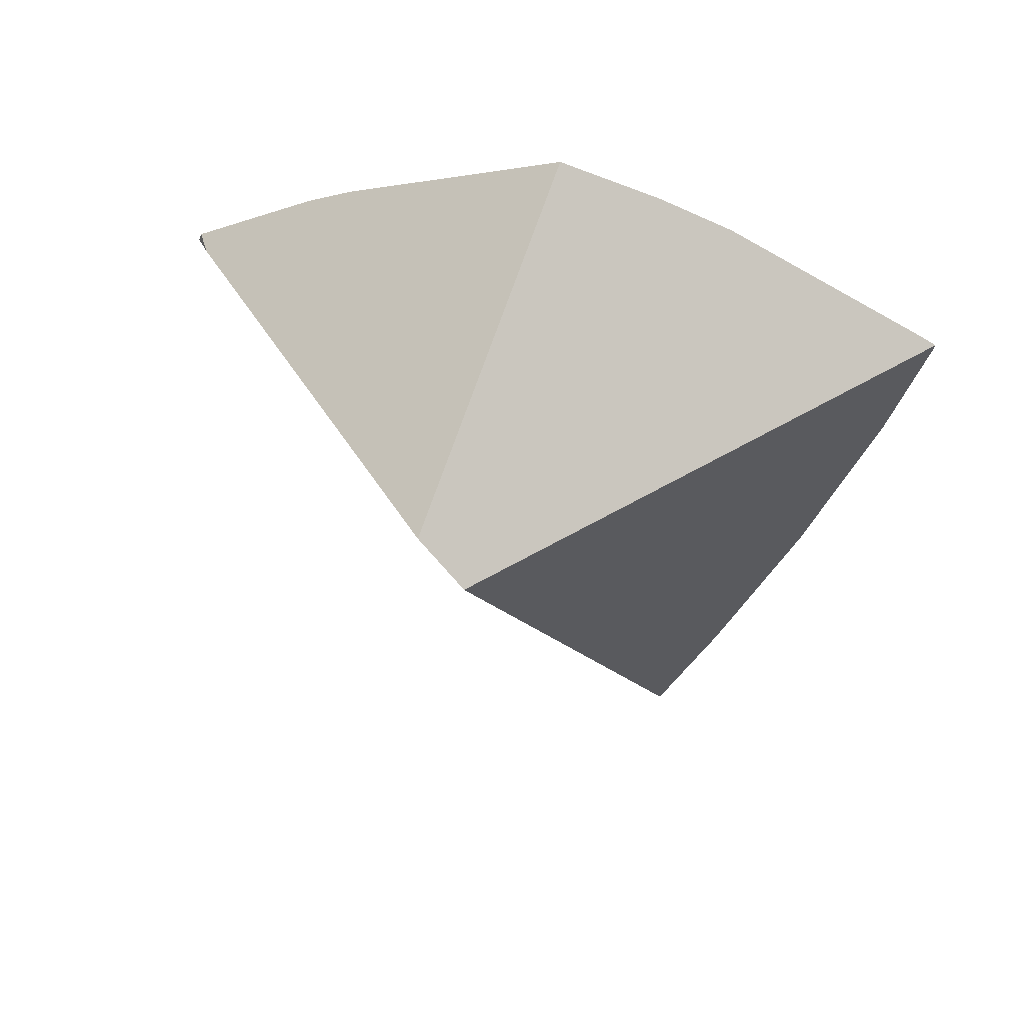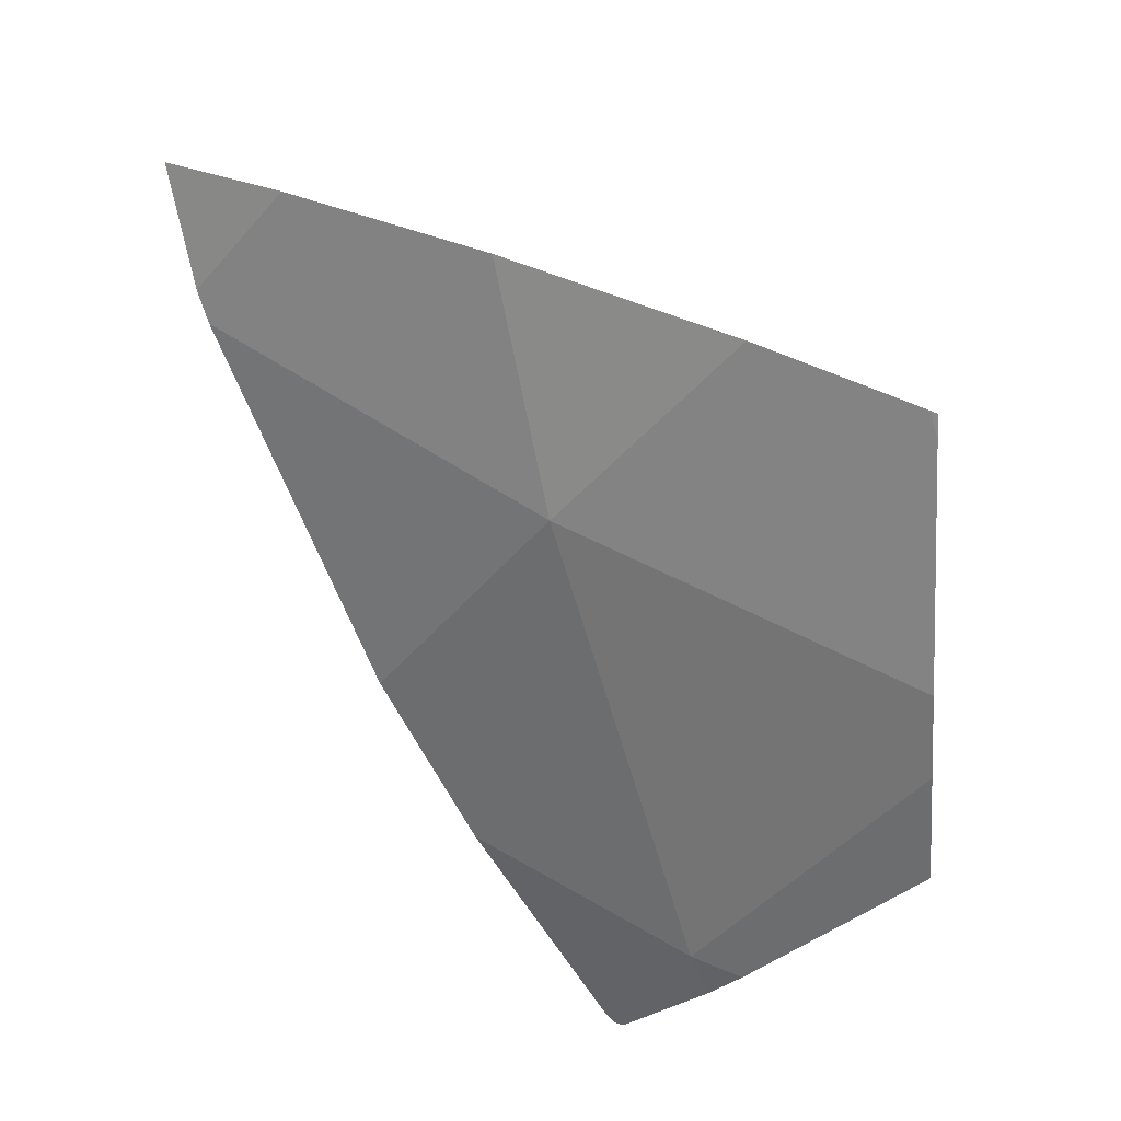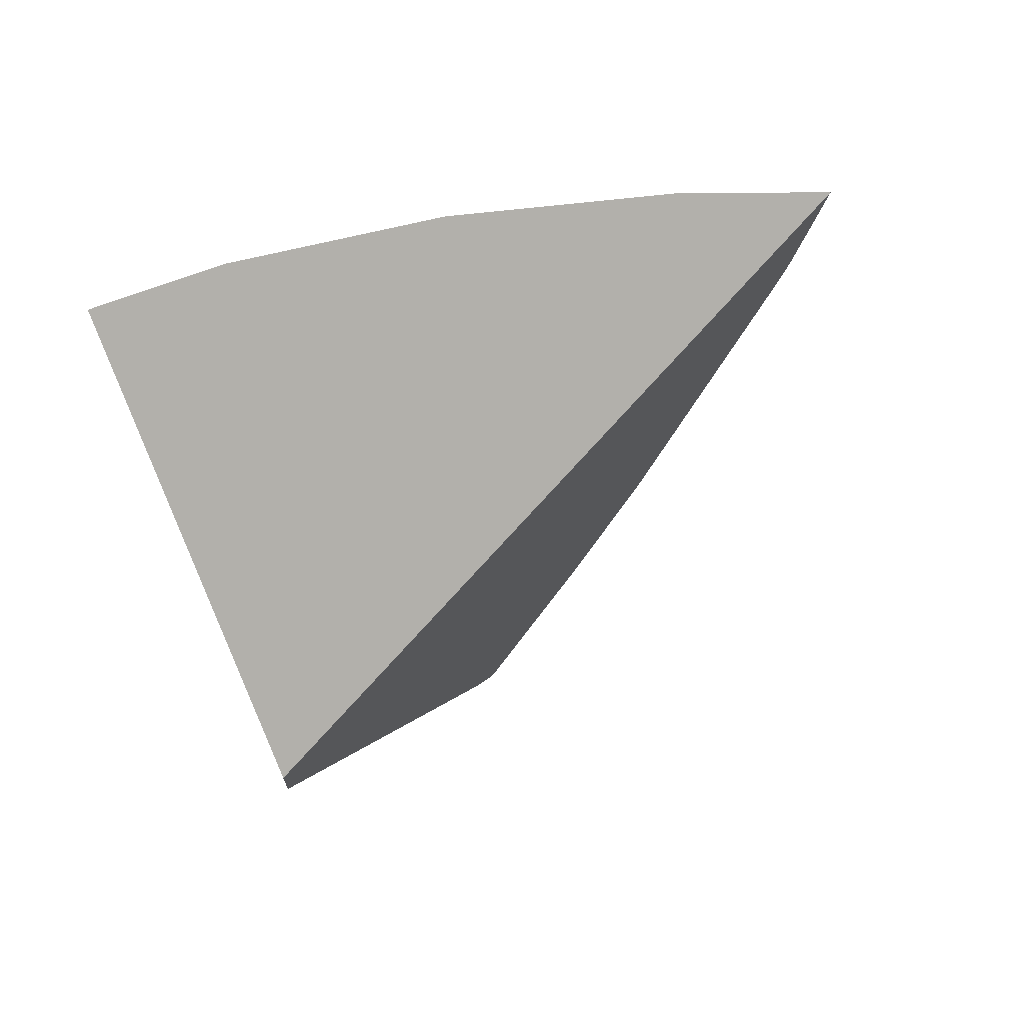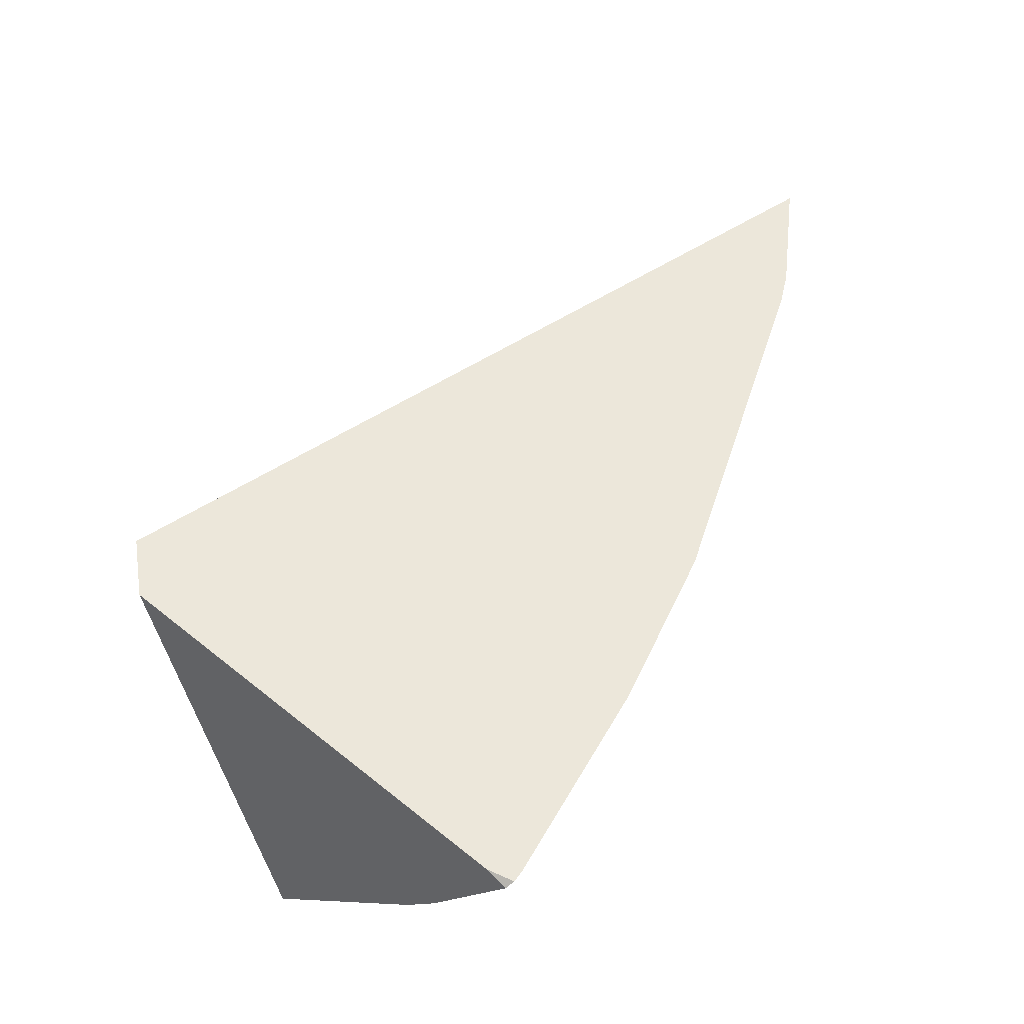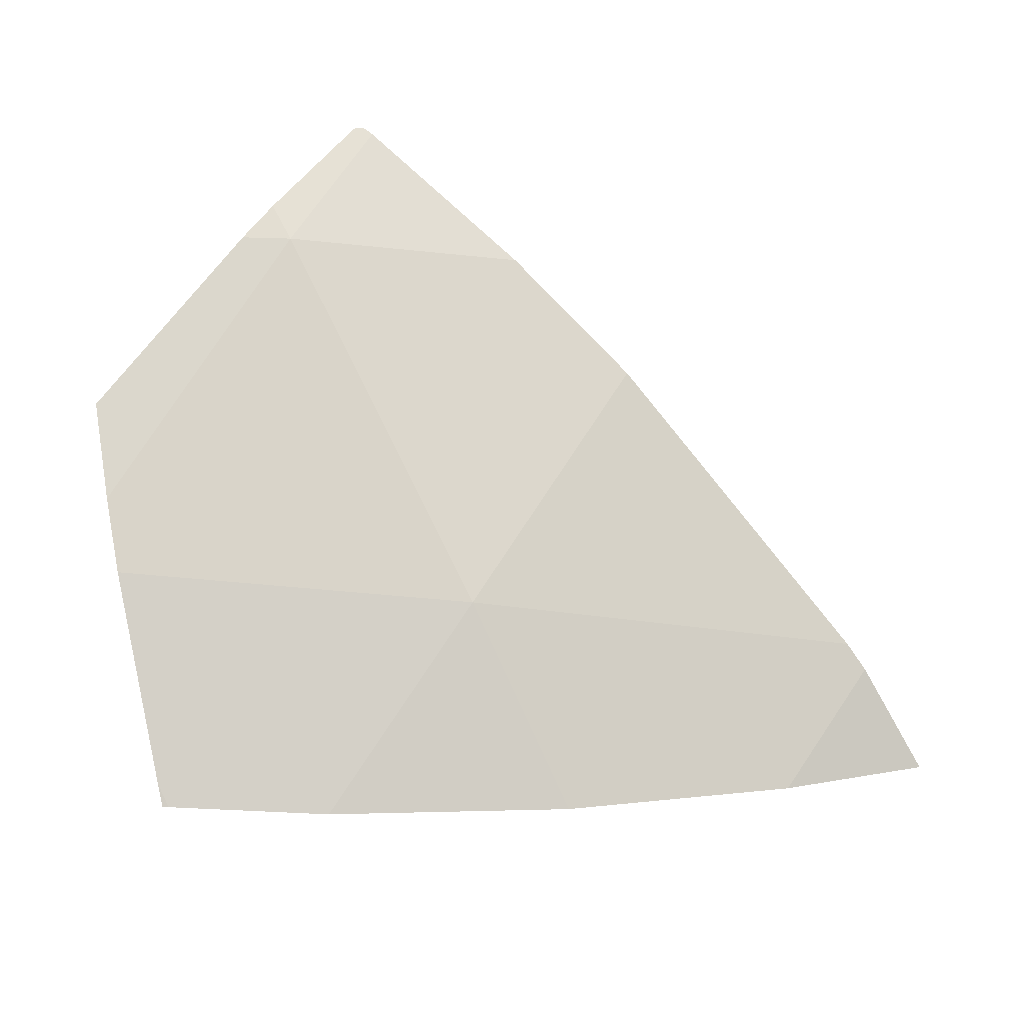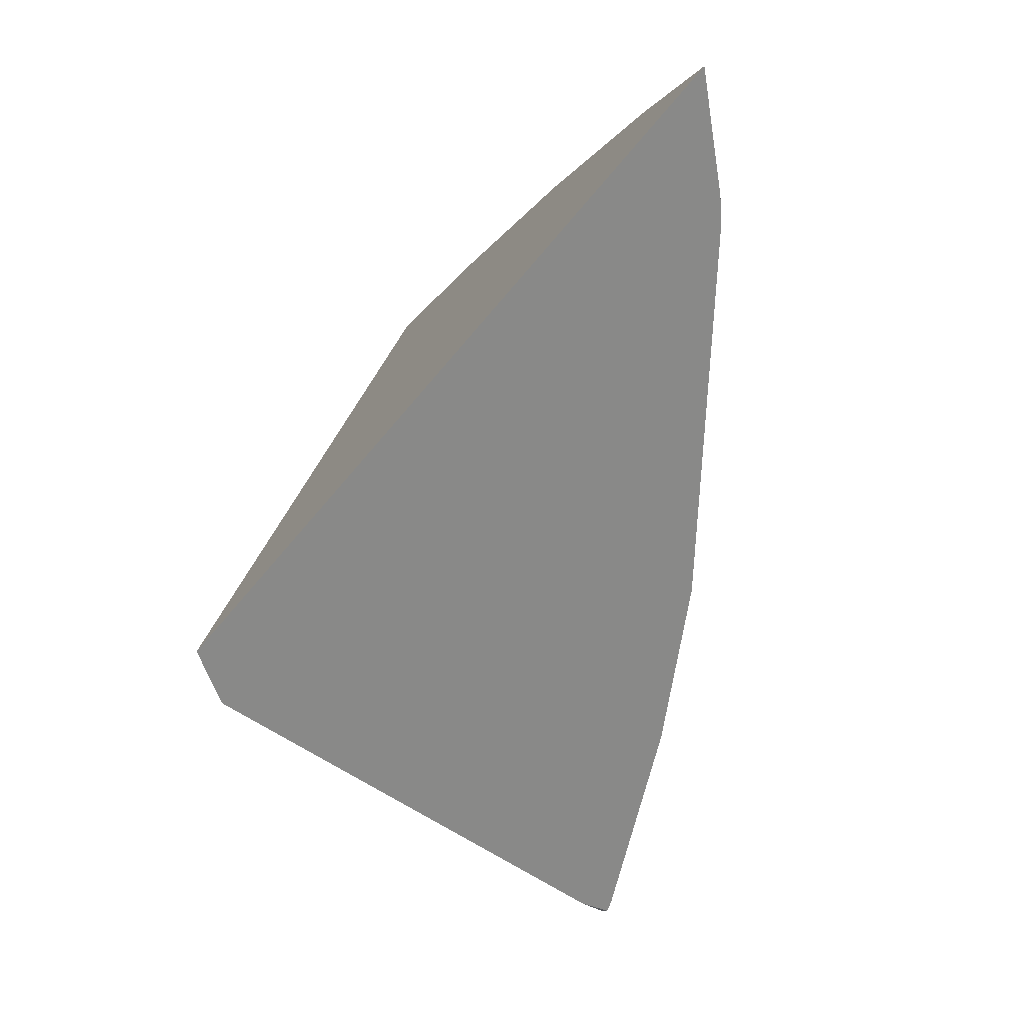
<metadata>
{"format":"obj","ext":"obj","renderer":"f3d","projection":"perspective","resolution":1024,"background":"white","views":[{"elev":-23.4,"azim":-101.4,"up":"+Y"},{"elev":44.0,"azim":-154.4,"up":"+Z"},{"elev":-56.1,"azim":19.7,"up":"+Y"},{"elev":-79.3,"azim":37.1,"up":"+Z"},{"elev":62.6,"azim":-0.7,"up":"+Y"},{"elev":-19.7,"azim":59.3,"up":"+Z"}]}
</metadata>
<code>
g  Instance
v 0.6086 -40.1 1.217
v 0.4957 -40.12 1.356
v 0.682 -40.12 1.364
v 0.2381 -40.66 3.494
v 0.261 -40.67 3.497
v 0.2207 -40.64 3.416
v 0.4957 -40.12 1.356
v -0.04663 -40.24 2.028
v 0.682 -40.12 1.364
v 0.682 -40.12 1.364
v -0.04663 -40.24 2.028
v 0.0118 -40.31 2.4
v 0.06118 -40.38 2.675
v 1.382 -40.49 2.764
v 0.0118 -40.31 2.4
v 0.0118 -40.31 2.4
v 1.382 -40.49 2.764
v 0.682 -40.12 1.364
v 1.382 -40.49 2.764
v 0.06118 -40.38 2.675
v 0.8459 -40.71 3.517
v 0.8459 -40.71 3.517
v 0.06118 -40.38 2.675
v 0.261 -40.67 3.497
v 0.261 -40.67 3.497
v 0.06118 -40.38 2.675
v 0.2207 -40.64 3.416
v 1.382 -40.49 2.764
v 0.8459 -40.71 3.517
v 1.734 -40.82 3.468
v 0.6086 -40.1 1.217
v 0.682 -40.12 1.364
v 0.9194 -40.11 0.8382
v 0.9194 -40.11 0.8382
v 0.682 -40.12 1.364
v 0.9574 -40.11 0.8339
v 0.9574 -40.11 0.8339
v 0.682 -40.12 1.364
v 0.9922 -40.12 0.8623
v 0.682 -40.12 1.364
v 1.56 -40.25 1.384
v 0.9922 -40.12 0.8623
v 1.382 -40.49 2.764
v 1.993 -40.4 1.821
v 0.682 -40.12 1.364
v 0.682 -40.12 1.364
v 1.993 -40.4 1.821
v 1.56 -40.25 1.384
v 2.837 -40.84 2.798
v 1.993 -40.4 1.821
v 1.382 -40.49 2.764
v 1.734 -40.82 3.468
v 2.581 -40.97 3.341
v 1.382 -40.49 2.764
v 1.382 -40.49 2.764
v 2.581 -40.97 3.341
v 2.837 -40.84 2.798
v 2.837 -40.84 2.798
v 2.581 -40.97 3.341
v 2.906 -40.89 2.887
v 2.906 -40.89 2.887
v 2.581 -40.97 3.341
v 3.12 -41.09 3.216
v 0.904 -40.19 0.8634
v 0.9194 -40.11 0.8382
v 0.9574 -40.11 0.8339
v 2.581 -40.97 3.341
v 1.734 -40.82 3.468
v 3.12 -41.09 3.216
v 3.12 -41.09 3.216
v 1.734 -40.82 3.468
v 0.4414 -41.68 1.788
v 0.4414 -41.68 1.788
v 1.734 -40.82 3.468
v 0.2381 -40.66 3.494
v 0.2381 -40.66 3.494
v 1.734 -40.82 3.468
v 0.261 -40.67 3.497
v 0.261 -40.67 3.497
v 1.734 -40.82 3.468
v 0.8459 -40.71 3.517
v 0.4414 -41.68 1.788
v 0.2381 -40.66 3.494
v 0.3732 -41.53 1.615
v 0.3732 -41.53 1.615
v 0.2381 -40.66 3.494
v -0.04663 -40.24 2.028
v -0.04663 -40.24 2.028
v 0.2381 -40.66 3.494
v 0.0118 -40.31 2.4
v 0.0118 -40.31 2.4
v 0.2381 -40.66 3.494
v 0.06118 -40.38 2.675
v 0.06118 -40.38 2.675
v 0.2381 -40.66 3.494
v 0.2207 -40.64 3.416
v 0.9574 -40.11 0.8339
v 0.9922 -40.12 0.8623
v 0.904 -40.19 0.8634
v 0.904 -40.19 0.8634
v 0.9922 -40.12 0.8623
v 0.3732 -41.53 1.615
v 0.3732 -41.53 1.615
v 0.9922 -40.12 0.8623
v 0.4414 -41.68 1.788
v 0.4414 -41.68 1.788
v 0.9922 -40.12 0.8623
v 3.12 -41.09 3.216
v 3.12 -41.09 3.216
v 0.9922 -40.12 0.8623
v 2.906 -40.89 2.887
v 2.906 -40.89 2.887
v 0.9922 -40.12 0.8623
v 2.837 -40.84 2.798
v 2.837 -40.84 2.798
v 0.9922 -40.12 0.8623
v 1.993 -40.4 1.821
v 1.993 -40.4 1.821
v 0.9922 -40.12 0.8623
v 1.56 -40.25 1.384
v -0.04663 -40.24 2.028
v 0.4957 -40.12 1.356
v 0.3732 -41.53 1.615
v 0.3732 -41.53 1.615
v 0.4957 -40.12 1.356
v 0.904 -40.19 0.8634
v 0.904 -40.19 0.8634
v 0.4957 -40.12 1.356
v 0.9194 -40.11 0.8382
v 0.9194 -40.11 0.8382
v 0.4957 -40.12 1.356
v 0.6086 -40.1 1.217
f 1 2 3
f 4 5 6
f 7 8 9
f 10 11 12
f 13 14 15
f 16 17 18
f 19 20 21
f 22 23 24
f 25 26 27
f 28 29 30
f 31 32 33
f 34 35 36
f 37 38 39
f 40 41 42
f 43 44 45
f 46 47 48
f 49 50 51
f 52 53 54
f 55 56 57
f 58 59 60
f 61 62 63
f 64 65 66
f 67 68 69
f 70 71 72
f 73 74 75
f 76 77 78
f 79 80 81
f 82 83 84
f 85 86 87
f 88 89 90
f 91 92 93
f 94 95 96
f 97 98 99
f 100 101 102
f 103 104 105
f 106 107 108
f 109 110 111
f 112 113 114
f 115 116 117
f 118 119 120
f 121 122 123
f 124 125 126
f 127 128 129
f 130 131 132

</code>
